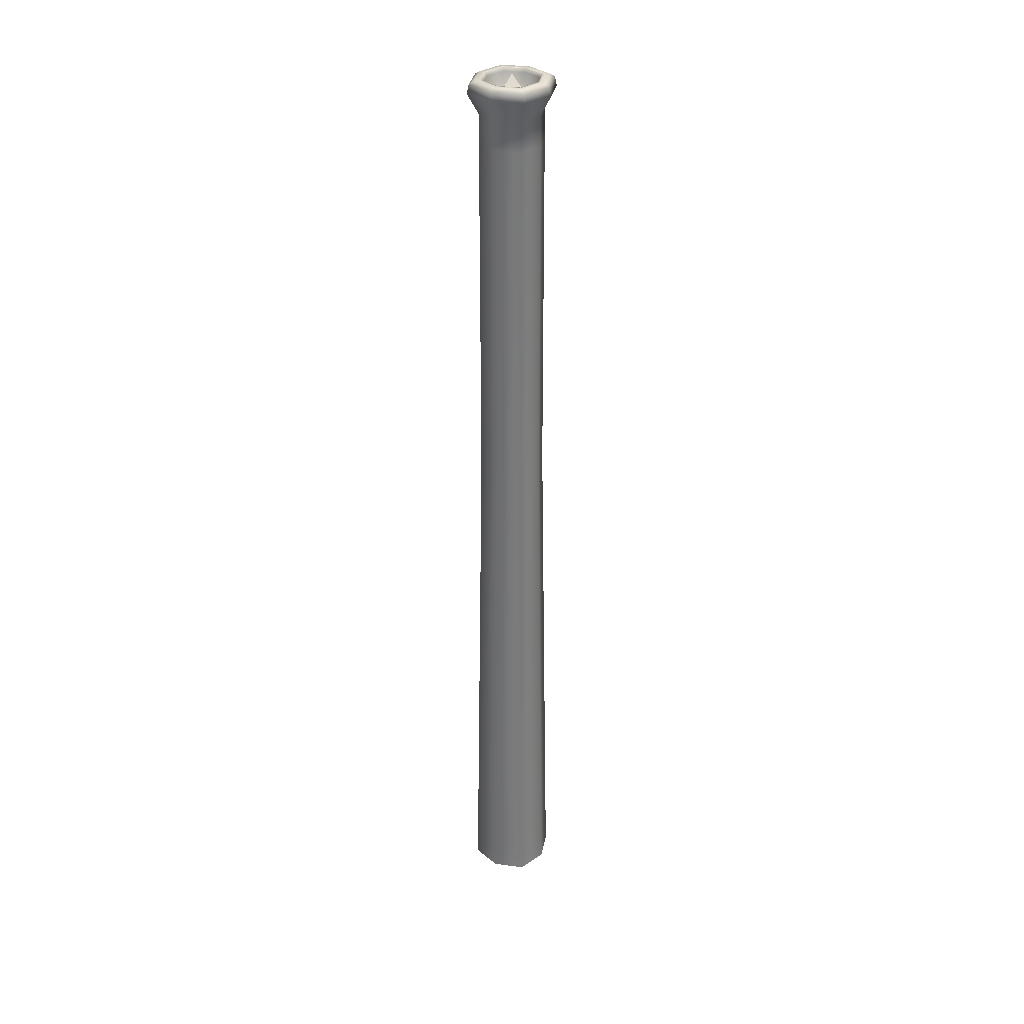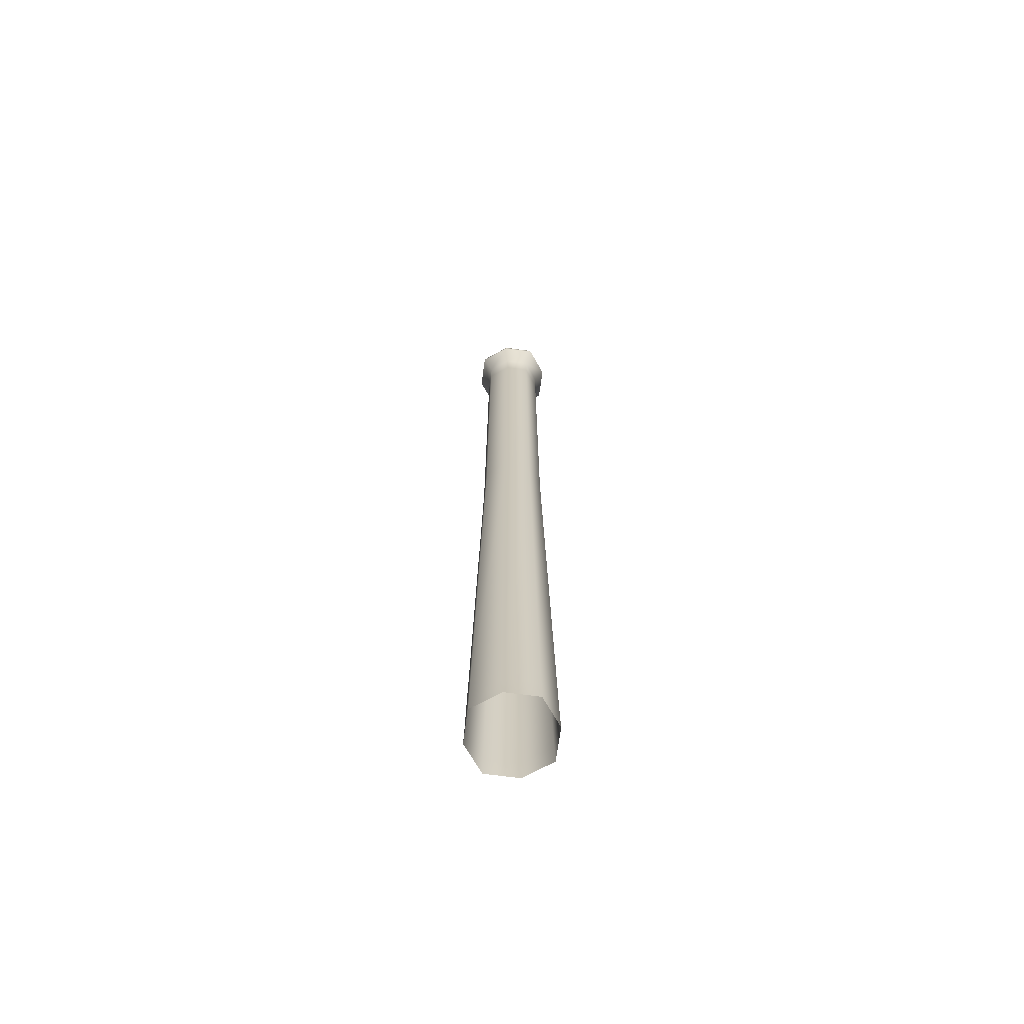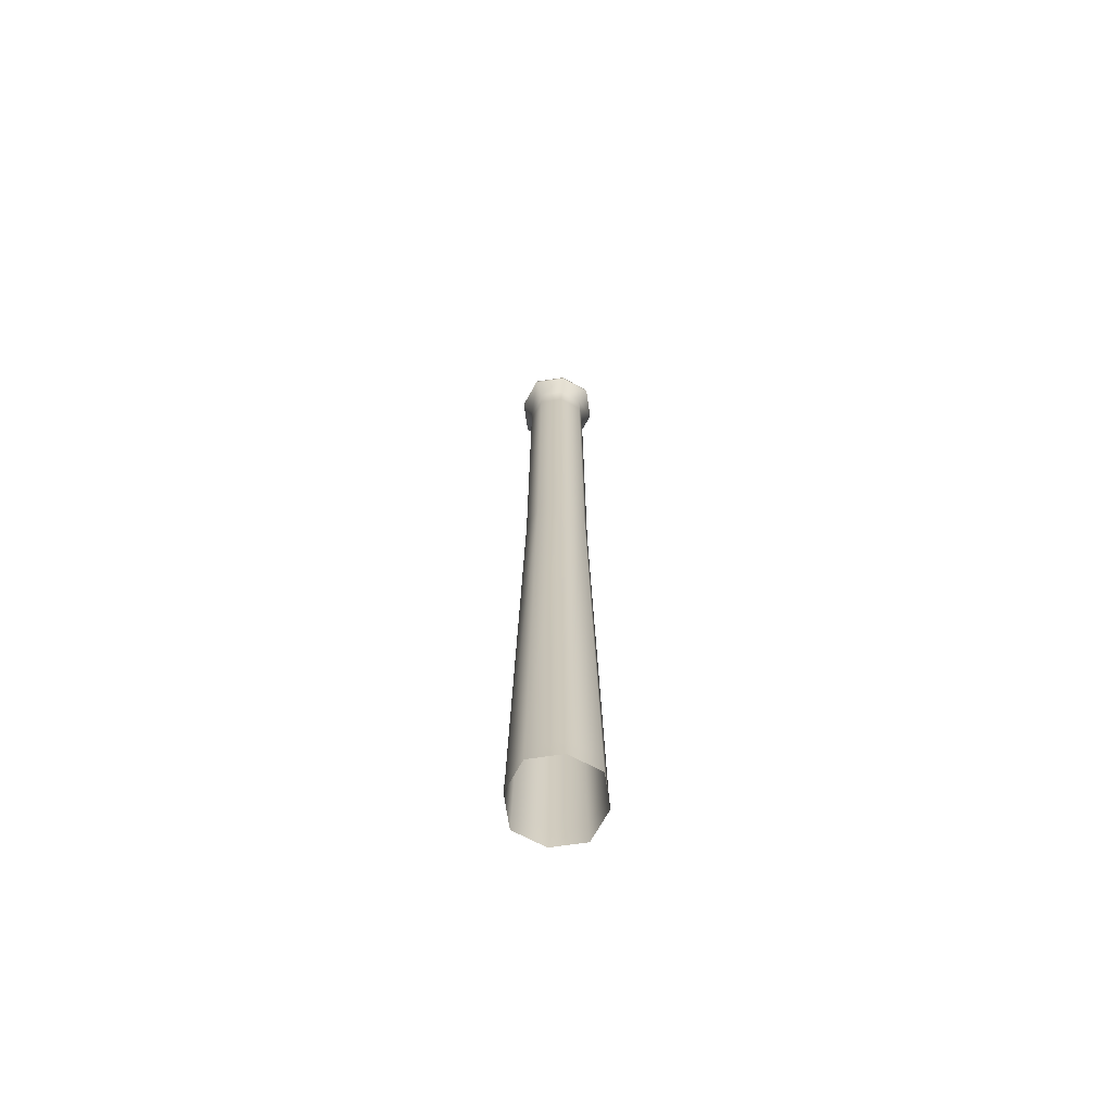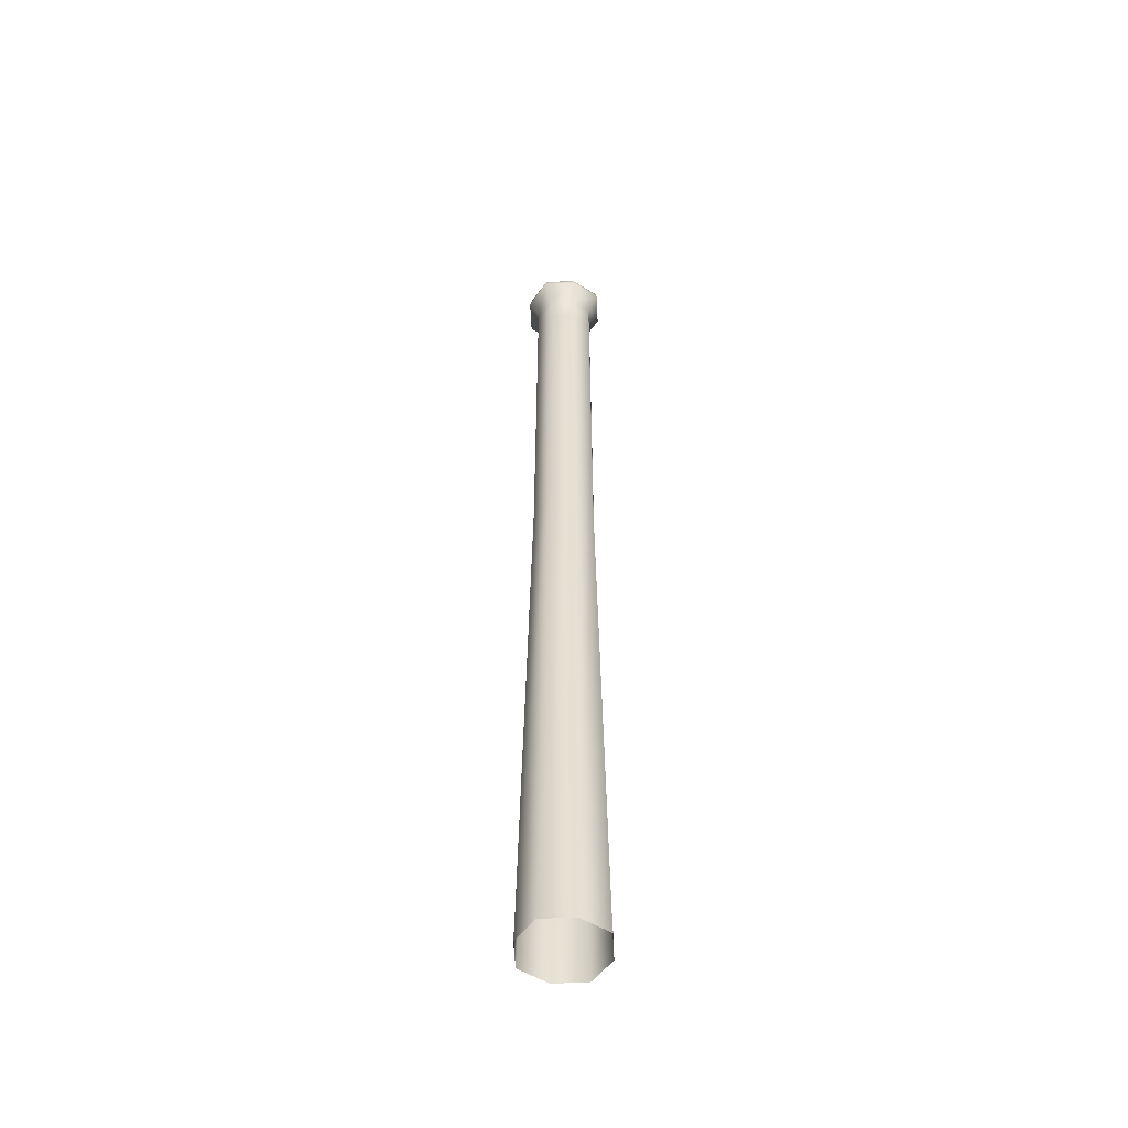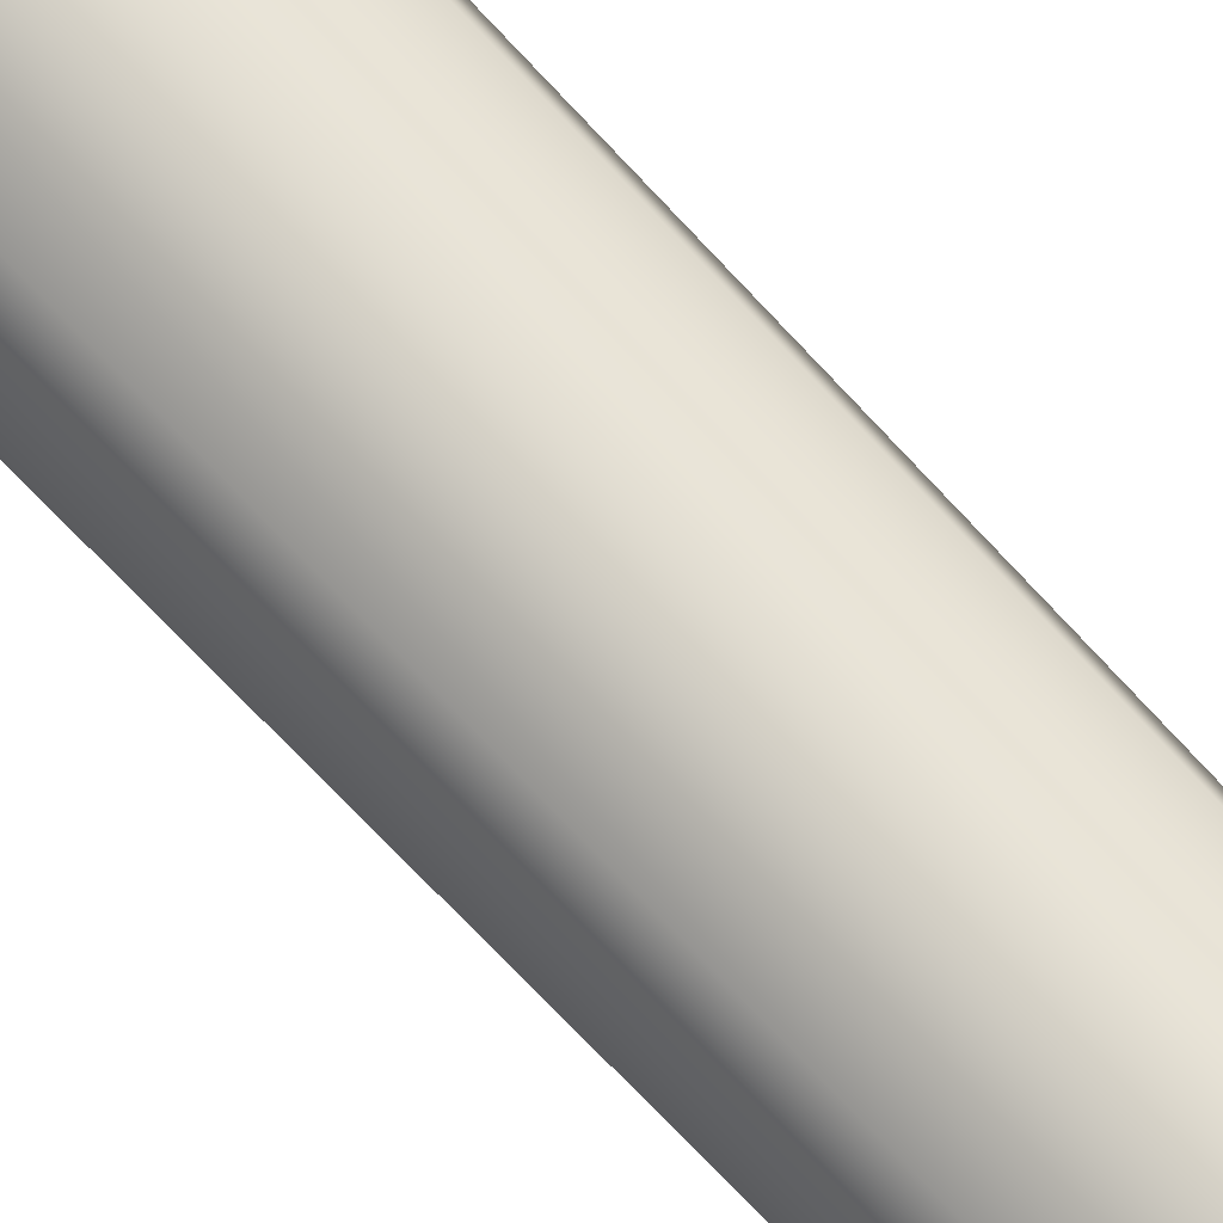
<metadata>
{"format":"obj","ext":"obj","renderer":"f3d","projection":"perspective","resolution":1024,"background":"white","views":[{"elev":32.9,"azim":-150.9,"up":"+Y"},{"elev":-67.7,"azim":-169.3,"up":"+Y"},{"elev":-67.6,"azim":-100.1,"up":"+Y"},{"elev":-51.3,"azim":164.0,"up":"+Y"},{"elev":68.9,"azim":137.5,"up":"+Z"}]}
</metadata>
<code>
g default
v -41.05 1e-06 41.05
v 41.05 1e-06 41.05
v -39.33 1282 39.33
v 39.33 1282 39.33
v -39.33 1282 -39.33
v 39.33 1282 -39.33
v -41.05 1e-06 -41.05
v 41.05 1e-06 -41.05
v -31.48 731.9 31.48
v 31.48 731.9 31.48
v 31.48 731.9 -31.48
v -31.48 731.9 -31.48
v -29.61 1286 29.61
v 29.61 1286 29.61
v 29.61 1286 -29.61
v -29.61 1286 -29.61
v -26.69 1281 26.69
v 26.69 1281 26.69
v 26.69 1281 -26.69
v -26.69 1281 -26.69
v -15.33 1257 15.33
v 15.33 1257 15.33
v 15.33 1257 -15.33
v -15.33 1257 -15.33
v -54.73 1e-06 0
v 34.45 1286 34.45
v 0 1286 39.48
v -34.45 1286 34.45
v 34.45 1286 -34.45
v 39.48 1286 0
v -34.45 1286 -34.45
v 0 1286 -39.48
v -39.48 1286 0
v 28 1286 28
v 0 1281 35.59
v -28 1286 28
v 28 1286 -28
v 35.59 1281 0
v -28 1286 -28
v 0 1281 -35.59
v -35.59 1281 0
v 22.78 1267 22.78
v -22.78 1267 22.78
v 22.78 1267 -22.78
v -22.78 1267 -22.78
v 0 731.9 41.98
v 41.04 1270 41.04
v 0 1282 52.44
v -41.04 1270 41.04
v 0 1254 19.31
v 19.31 1254 0
v 0 1254 -19.31
v -19.31 1254 0
v 0 1282 -52.44
v 41.04 1270 -41.04
v 0 731.9 -41.98
v -41.04 1270 -41.04
v 41.98 731.9 0
v 52.44 1282 0
v -41.98 731.9 0
v -52.44 1282 0
v 0 1e-06 54.73
v 40.38 31.45 40.38
v -40.38 31.45 40.38
v 54.73 1e-06 0
v 40.38 31.45 -40.38
v 0 1e-06 -54.73
v -40.38 31.45 -40.38
v 0 1270 54.72
v 0 1290 0
v 0 1270 -54.72
v 54.72 1270 0
v -54.72 1270 0
v 0 31.45 53.85
v 53.85 31.45 0
v 0 31.45 -53.85
v -53.85 31.45 0
v 0 1286 45.94
v 45.94 1286 0
v 0 1286 -45.94
v -45.94 1286 0
v 0 1286 37.33
v 37.33 1286 0
v 0 1286 -37.33
v -37.33 1286 0
v 0 1267 30.38
v 30.38 1267 0
v 0 1267 -30.38
v -30.38 1267 0
v -30.56 1203 -30.56
v 0 1203 -40.75
v 30.56 1203 -30.56
v 40.75 1203 0
v 30.56 1203 30.56
v 0 1203 40.75
v -30.56 1203 30.56
v -40.75 1203 0
v -30.37 1242 -30.37
v 0 1242 -40.49
v 30.37 1242 -30.37
v 40.49 1242 0
v 30.37 1242 30.37
v 0 1242 40.49
v -30.37 1242 30.37
v -40.49 1242 0
g pCube293
f 9 46 95 96
f 46 10 94 95
f 69 47 4 48
f 49 69 48 3
f 21 50 70 53
f 50 22 51 70
f 70 51 23 52
f 53 70 52 24
f 5 54 71 57
f 54 6 55 71
f 91 92 11 56
f 90 91 56 12
f 10 58 93 94
f 58 11 92 93
f 72 55 6 59
f 47 72 59 4
f 12 60 97 90
f 60 9 96 97
f 73 49 3 61
f 57 73 61 5
f 1 62 74 64
f 62 2 63 74
f 74 63 10 46
f 64 74 46 9
f 2 65 75 63
f 65 8 66 75
f 75 66 11 58
f 63 75 58 10
f 12 56 76 68
f 56 11 66 76
f 76 66 8 67
f 68 76 67 7
f 7 25 77 68
f 25 1 64 77
f 77 64 9 60
f 68 77 60 12
f 3 48 78 28
f 48 4 26 78
f 78 26 14 27
f 28 78 27 13
f 4 59 79 26
f 59 6 29 79
f 79 29 15 30
f 26 79 30 14
f 6 54 80 29
f 54 5 31 80
f 80 31 16 32
f 29 80 32 15
f 5 61 81 31
f 61 3 28 81
f 81 28 13 33
f 31 81 33 16
f 13 27 82 36
f 27 14 34 82
f 82 34 18 35
f 36 82 35 17
f 14 30 83 34
f 30 15 37 83
f 83 37 19 38
f 34 83 38 18
f 15 32 84 37
f 32 16 39 84
f 84 39 20 40
f 37 84 40 19
f 16 33 85 39
f 33 13 36 85
f 85 36 17 41
f 39 85 41 20
f 17 35 86 43
f 35 18 42 86
f 86 42 22 50
f 43 86 50 21
f 18 38 87 42
f 38 19 44 87
f 87 44 23 51
f 42 87 51 22
f 19 40 88 44
f 40 20 45 88
f 88 45 24 52
f 44 88 52 23
f 20 41 89 45
f 41 17 43 89
f 89 43 21 53
f 45 89 53 24
f 98 99 91 90
f 99 100 92 91
f 93 92 100 101
f 94 93 101 102
f 95 94 102 103
f 96 95 103 104
f 97 96 104 105
f 90 97 105 98
f 57 71 99 98
f 71 55 100 99
f 101 100 55 72
f 102 101 72 47
f 103 102 47 69
f 104 103 69 49
f 105 104 49 73
f 98 105 73 57

</code>
